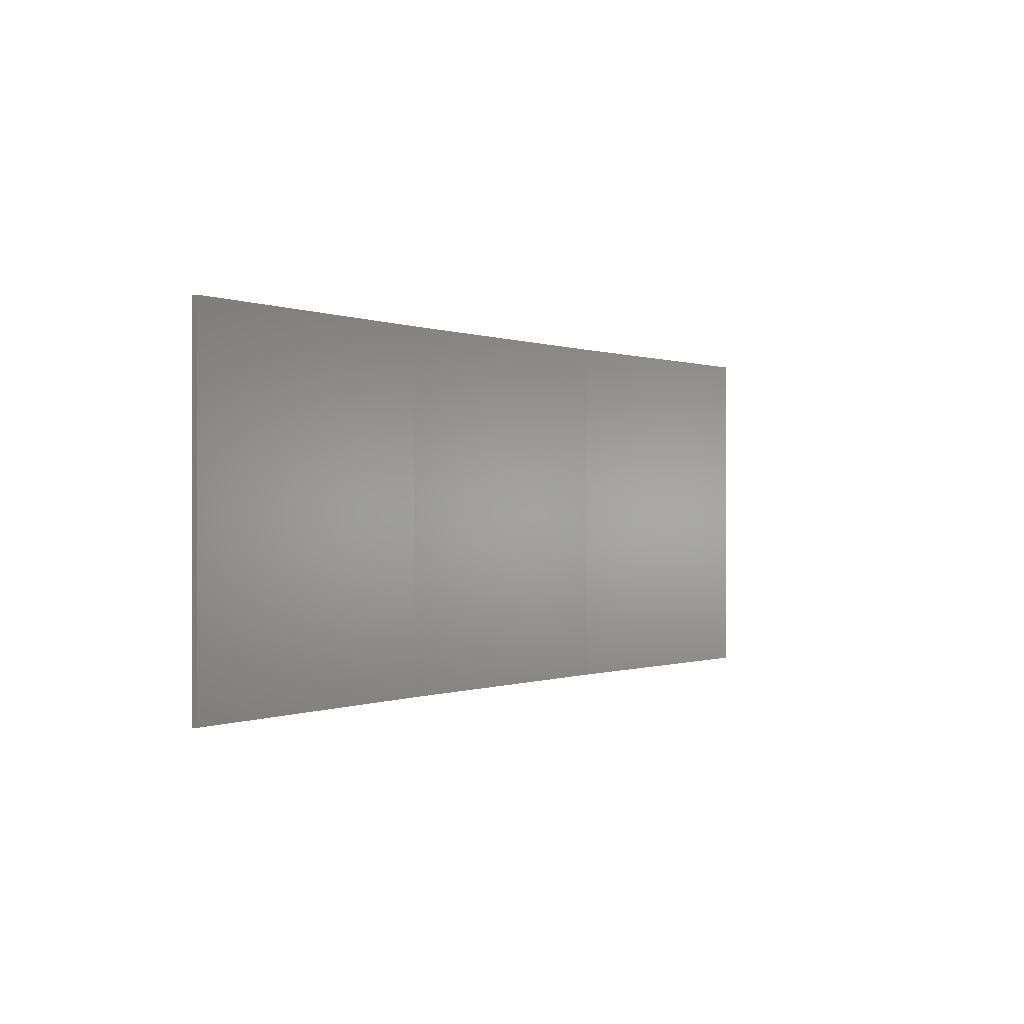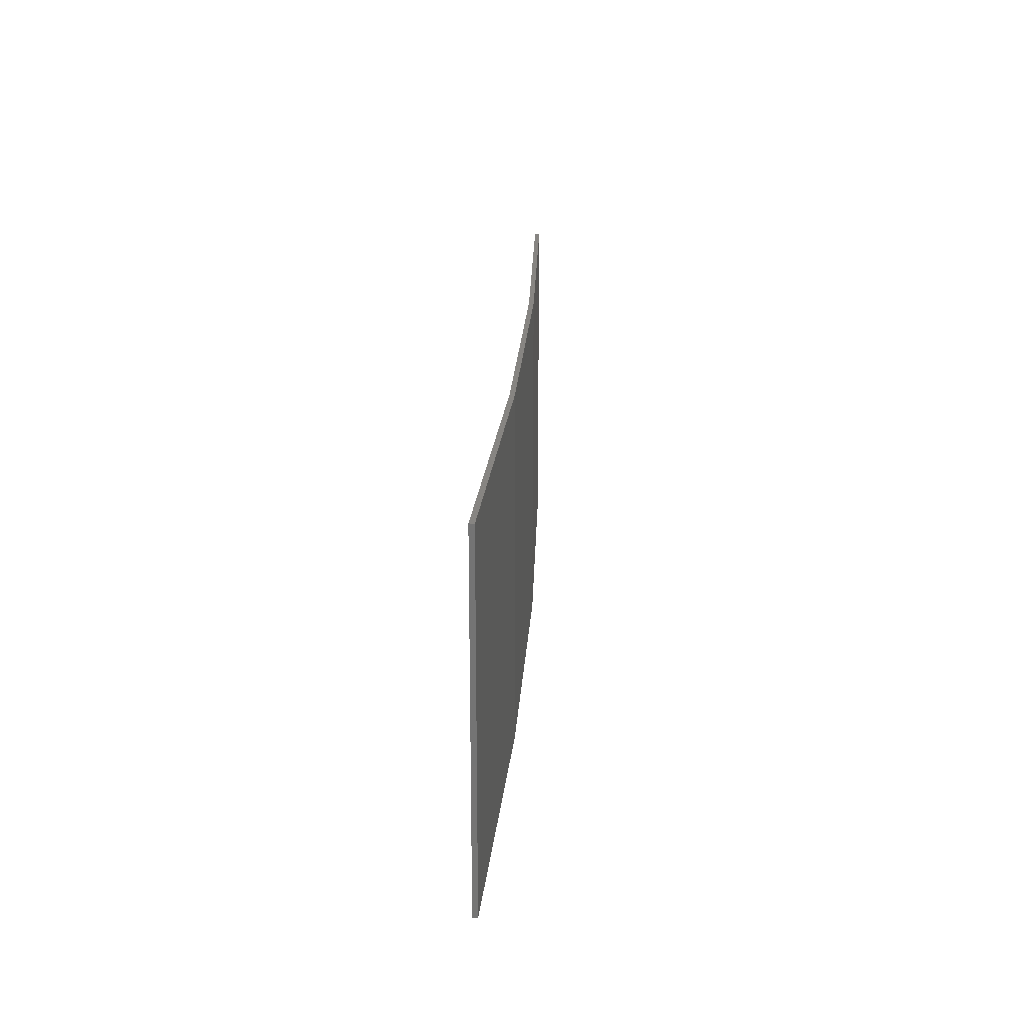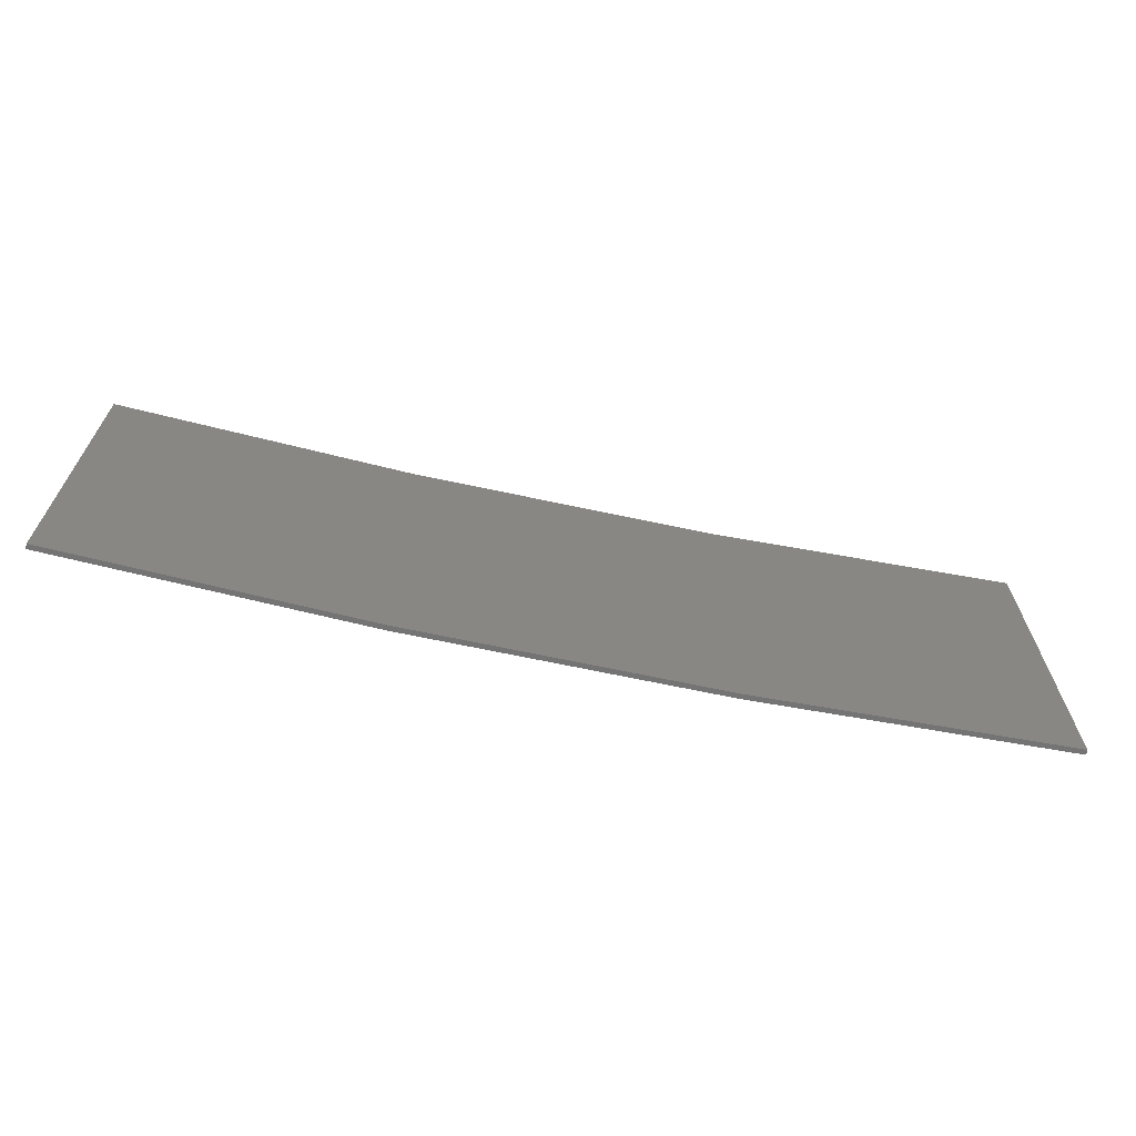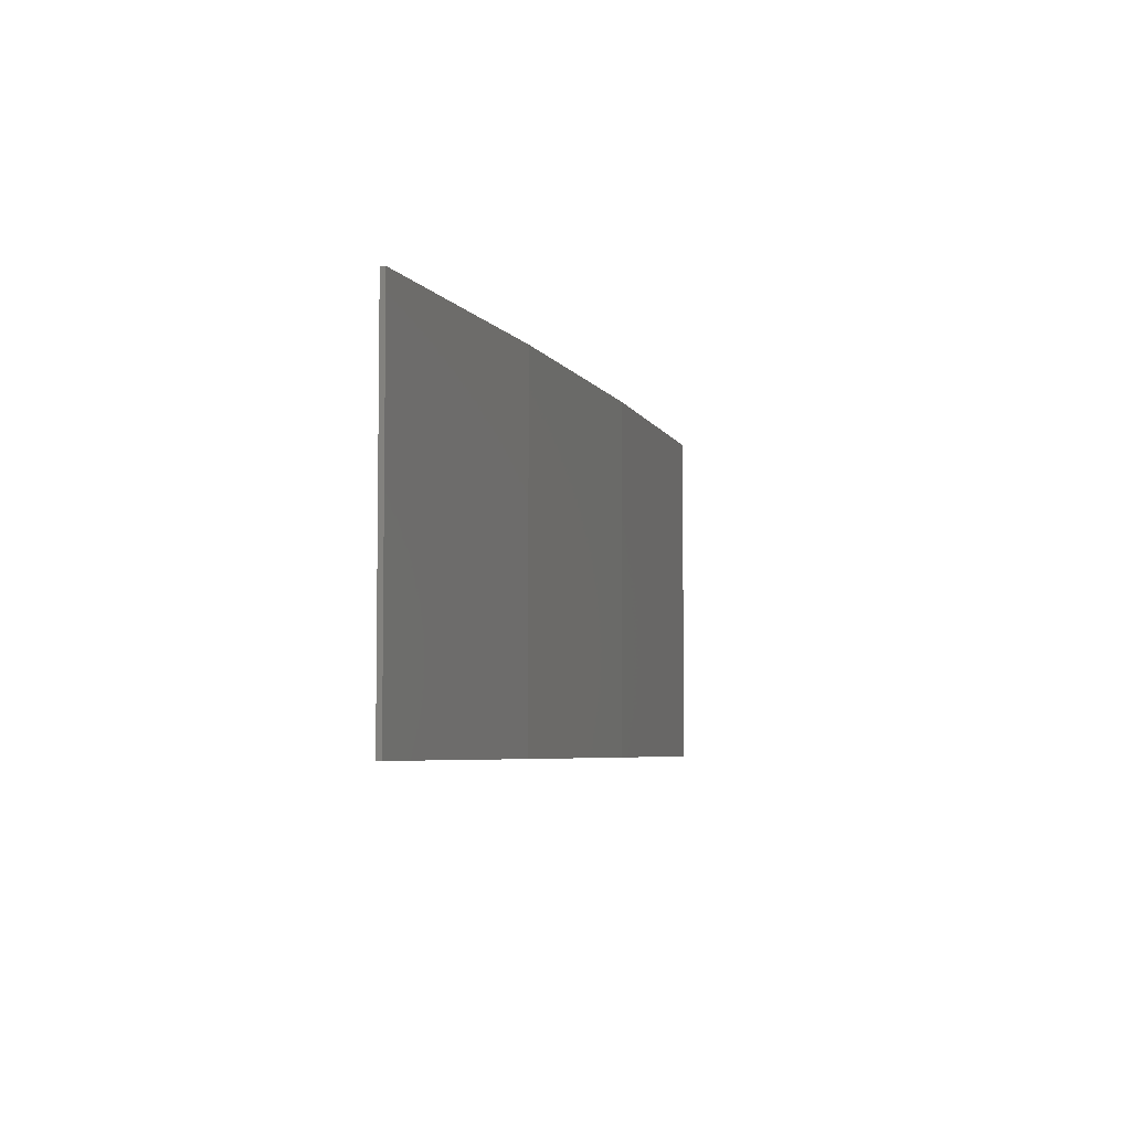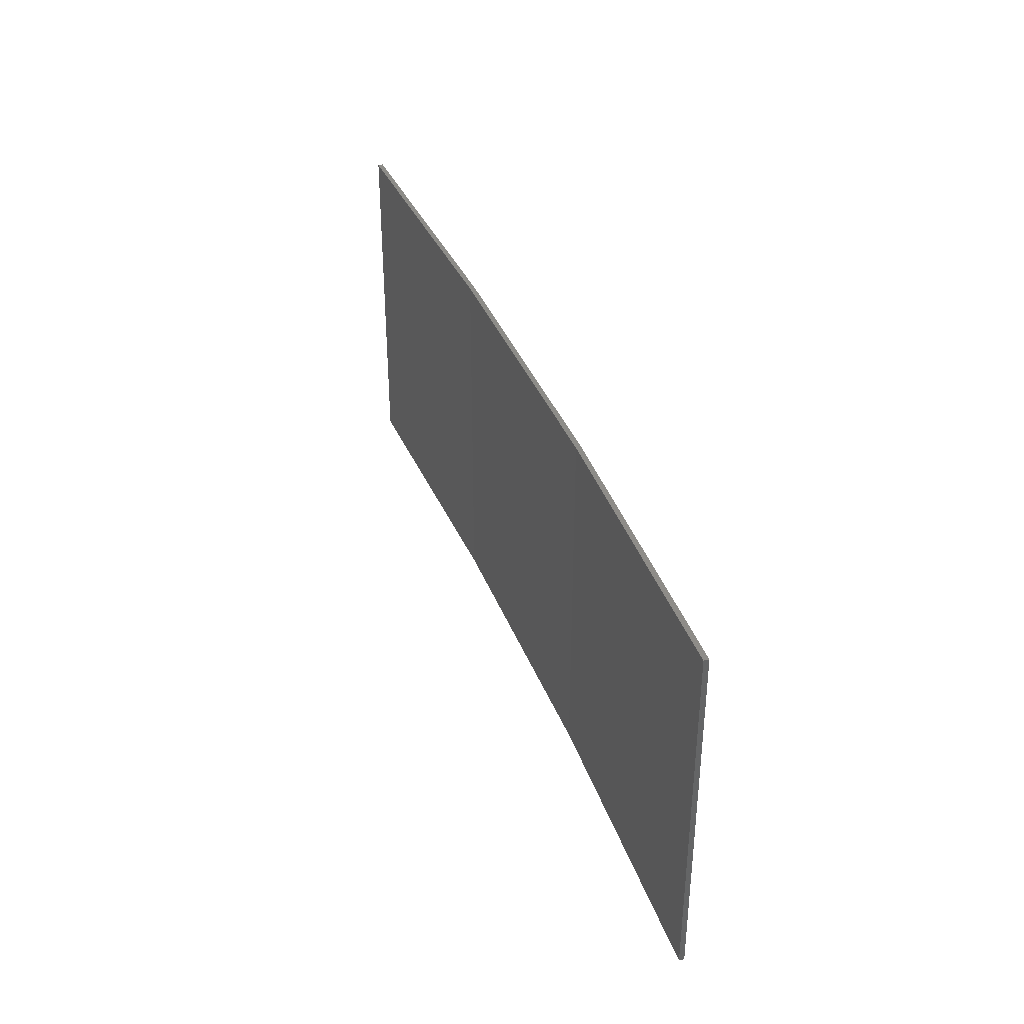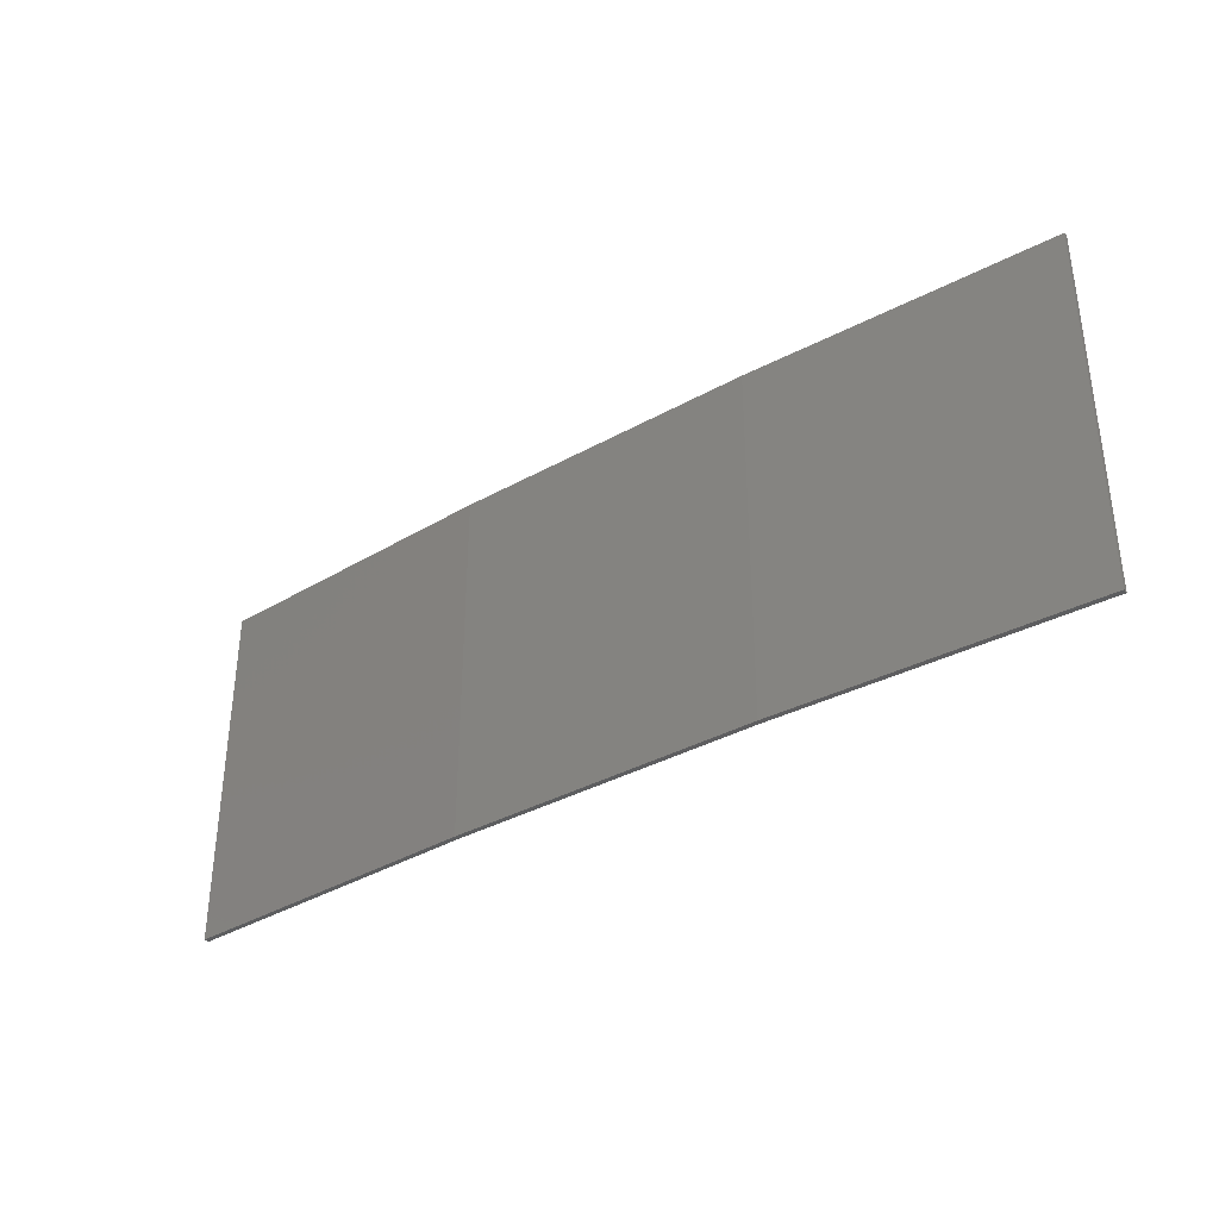
<metadata>
{"format":"stl","ext":"stl","renderer":"f3d","projection":"perspective","resolution":1024,"background":"white","views":[{"elev":-0.1,"azim":-46.3,"up":"+Z"},{"elev":22.3,"azim":102.8,"up":"+Z"},{"elev":-66.6,"azim":-3.2,"up":"+Z"},{"elev":-5.1,"azim":115.7,"up":"+Z"},{"elev":36.7,"azim":79.6,"up":"+Z"},{"elev":-35.5,"azim":-134.6,"up":"+Z"}]}
</metadata>
<code>
# stl→obj: 16 verts, 28 faces
v -9.877 3.851 295
v -9.877 3.851 291.4
v -12.92 3.477 291.4
v -12.92 3.477 295
v -15.95 2.999 291.4
v -15.95 2.999 295
v -18.96 2.419 291.4
v -18.96 2.419 295
v -18.95 2.37 291.4
v -18.95 2.37 295
v -9.872 3.801 291.4
v -12.91 3.427 295
v -12.91 3.427 291.4
v -15.94 2.95 291.4
v -9.872 3.801 295
v -15.94 2.95 295
f 1 2 3
f 4 3 5
f 4 1 3
f 6 5 7
f 6 4 5
f 8 6 7
f 8 9 10
f 7 9 8
f 11 12 13
f 13 12 14
f 15 12 11
f 14 16 9
f 12 16 14
f 16 10 9
f 15 11 1
f 11 2 1
f 5 14 9
f 5 9 7
f 3 13 14
f 3 14 5
f 2 11 13
f 2 13 3
f 16 6 10
f 10 6 8
f 12 4 16
f 16 4 6
f 15 1 12
f 12 1 4

</code>
